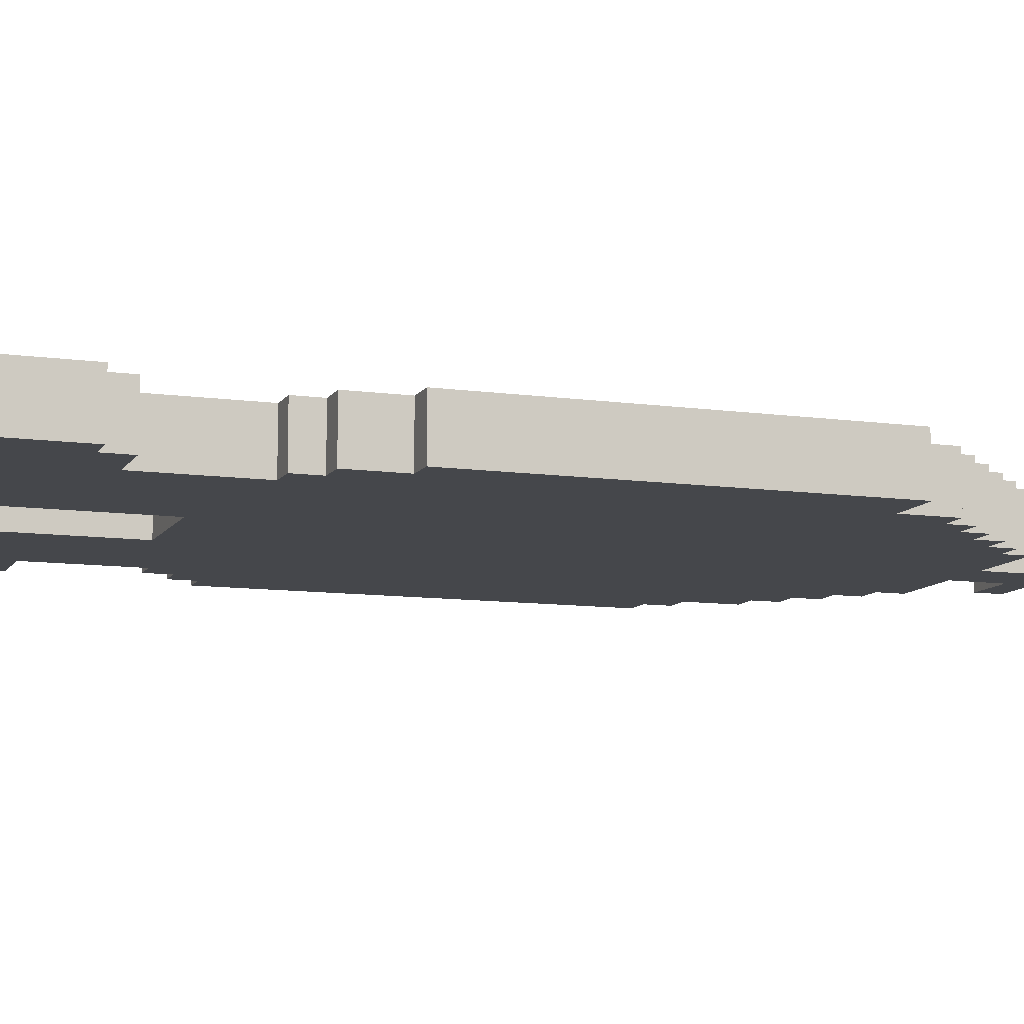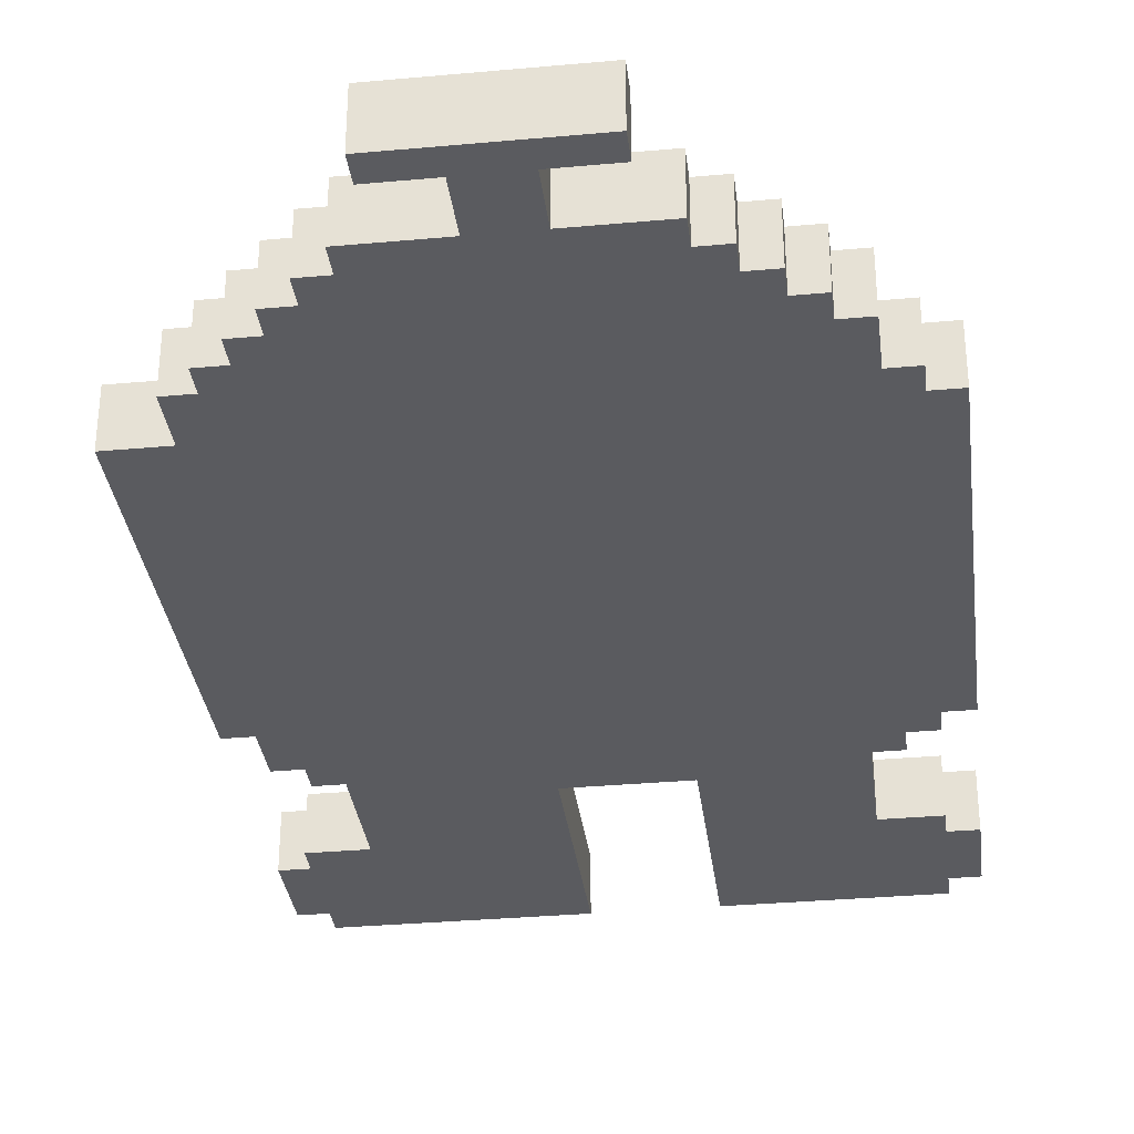
<metadata>
{"format":"obj","ext":"obj","renderer":"f3d","projection":"perspective","resolution":1024,"background":"white","views":[{"elev":-10.2,"azim":70.3,"up":"+Z"},{"elev":-33.1,"azim":-172.9,"up":"+Z"}]}
</metadata>
<code>
o
v -1.1 0.1 0.1
v -1.1 0.1 -0.1
v -1.1 0.4 0.1
v -1.1 0.4 -0.1
v -1.1 1.1 0.1
v -1.1 1.1 -0.1
v -1.1 2.6 0.1
v -1.1 2.6 -0.1
v -1 0 0.1
v -1 0 -0.1
v -1 0.1 0.1
v -1 0.1 -0.1
v -1 0.4 0.1
v -1 0.4 -0.1
v -1 0.5 0.1
v -1 0.5 -0.1
v -1 1 0.1
v -1 1 -0.1
v -1 1.1 0.1
v -1 1.1 -0.1
v -1 2.6 0.1
v -1 2.6 -0.1
v -1 2.7 0.1
v -1 2.7 -0.1
v -0.9 0.9 0.1
v -0.9 0.9 -0.1
v -0.9 1 0.1
v -0.9 1 -0.1
v -0.9 2.7 0.1
v -0.9 2.7 -0.1
v -0.9 2.9 0.1
v -0.9 2.9 -0.1
v -0.8 0.5 0.1
v -0.8 0.5 -0.1
v -0.8 0.9 0.1
v -0.8 0.9 -0.1
v -0.8 2.9 0.1
v -0.8 2.9 -0.1
v -0.8 3 0.1
v -0.8 3 -0.1
v -0.7 3 0.1
v -0.7 3 -0.1
v -0.7 3.1 0.1
v -0.7 3.1 -0.1
v -0.6 3.1 0.1
v -0.6 3.1 -0.1
v -0.6 3.2 0.1
v -0.6 3.2 -0.1
v -0.5 3.2 0.1
v -0.5 3.2 -0.1
v -0.5 3.3 0.1
v -0.5 3.3 -0.1
v -0.4 3.5 0.1
v -0.4 3.5 -0.1
v -0.4 3.6 0.1
v -0.4 3.6 -0.1
v -0.2 3.3 0.1
v -0.2 3.3 -0.1
v -0.2 3.5 0.1
v -0.2 3.5 -0.1
v 0.1 0 0.1
v 0.1 0 -0.1
v 0.1 0.8 0.1
v 0.1 0.8 -0.1
v -0.3 0 0.1
v -0.3 0 -0.1
v -0.3 0.8 0.1
v -0.3 0.8 -0.1
v 0 3.3 0.1
v 0 3.3 -0.1
v 0 3.5 0.1
v 0 3.5 -0.1
v 0.2 3.5 0.1
v 0.2 3.5 -0.1
v 0.2 3.6 0.1
v 0.2 3.6 -0.1
v 0.3 3.2 0.1
v 0.3 3.2 -0.1
v 0.3 3.3 0.1
v 0.3 3.3 -0.1
v 0.4 3.1 0.1
v 0.4 3.1 -0.1
v 0.4 3.2 0.1
v 0.4 3.2 -0.1
v 0.5 3 0.1
v 0.5 3 -0.1
v 0.5 3.1 0.1
v 0.5 3.1 -0.1
v 0.6 2.9 0.1
v 0.6 2.9 -0.1
v 0.6 3 0.1
v 0.6 3 -0.1
v 0.7 0.5 0.1
v 0.7 0.5 -0.1
v 0.7 0.9 0.1
v 0.7 0.9 -0.1
v 0.7 2.8 0.1
v 0.7 2.8 -0.1
v 0.7 2.9 0.1
v 0.7 2.9 -0.1
v 0.8 0.9 0.1
v 0.8 0.9 -0.1
v 0.8 1 0.1
v 0.8 1 -0.1
v 0.8 2.6 0.1
v 0.8 2.6 -0.1
v 0.8 2.8 0.1
v 0.8 2.8 -0.1
v 0.9 0 0.1
v 0.9 0 -0.1
v 0.9 0.1 0.1
v 0.9 0.1 -0.1
v 0.9 0.4 0.1
v 0.9 0.4 -0.1
v 0.9 0.5 0.1
v 0.9 0.5 -0.1
v 0.9 1 0.1
v 0.9 1 -0.1
v 0.9 1.2 0.1
v 0.9 1.2 -0.1
v 1 0.1 0.1
v 1 0.1 -0.1
v 1 0.4 0.1
v 1 0.4 -0.1
v 1 1.2 0.1
v 1 1.2 -0.1
v 1 2.6 0.1
v 1 2.6 -0.1
v -1.1 0.1 0.1
v -1.1 0.4 0.1
v -1.1 1.1 0.1
v -1.1 2.6 0.1
v -1 0 0.1
v -1 0.1 0.1
v -1 0.4 0.1
v -1 0.5 0.1
v -1 1 0.1
v -1 1.1 0.1
v -1 2.5 0.1
v -1 2.6 0.1
v -1 2.7 0.1
v -0.9 0.9 0.1
v -0.9 1 0.1
v -0.9 1.1 0.1
v -0.9 2.5 0.1
v -0.9 2.6 0.1
v -0.9 2.7 0.1
v -0.9 2.9 0.1
v -0.8 0.5 0.1
v -0.8 0.9 0.1
v -0.8 2.7 0.1
v -0.8 2.9 0.1
v -0.8 3 0.1
v -0.7 0.5 0.1
v -0.7 1 0.1
v -0.7 2.9 0.1
v -0.7 3 0.1
v -0.7 3.1 0.1
v -0.6 0.4 0.1
v -0.6 0.5 0.1
v -0.6 2.5 0.1
v -0.6 2.6 0.1
v -0.6 2.7 0.1
v -0.6 2.9 0.1
v -0.6 3 0.1
v -0.6 3.1 0.1
v -0.6 3.2 0.1
v -0.5 2 0.1
v -0.5 2.1 0.1
v -0.5 2.4 0.1
v -0.5 2.5 0.1
v -0.5 2.7 0.1
v -0.5 2.9 0.1
v -0.5 3 0.1
v -0.5 3.1 0.1
v -0.5 3.2 0.1
v -0.5 3.3 0.1
v -0.4 0.1 0.1
v -0.4 1 0.1
v -0.4 2 0.1
v -0.4 2.1 0.1
v -0.4 3 0.1
v -0.4 3.1 0.1
v -0.4 3.5 0.1
v -0.4 3.6 0.1
v -0.3 0 0.1
v -0.3 0.8 0.1
v -0.3 0.9 0.1
v -0.3 1 0.1
v -0.3 2.3 0.1
v -0.3 2.4 0.1
v -0.3 3.1 0.1
v -0.3 3.2 0.1
v -0.2 1.5 0.1
v -0.2 1.7 0.1
v -0.2 2.4 0.1
v -0.2 2.5 0.1
v -0.2 2.7 0.1
v -0.2 2.9 0.1
v -0.2 3.3 0.1
v -0.2 3.5 0.1
v -0.1 1.4 0.1
v -0.1 1.5 0.1
v -0.1 1.6 0.1
v -0.1 1.7 0.1
v -0.1 2.9 0.1
v -0.1 3.2 0.1
v 0 2.2 0.1
v 0 2.3 0.1
v 0 3.3 0.1
v 0 3.5 0.1
v 0.1 0 0.1
v 0.1 0.8 0.1
v 0.1 0.9 0.1
v 0.1 1 0.1
v 0.1 1.4 0.1
v 0.1 1.5 0.1
v 0.1 2.3 0.1
v 0.1 2.4 0.1
v 0.1 3.1 0.1
v 0.1 3.2 0.1
v 0.2 0.1 0.1
v 0.2 1 0.1
v 0.2 2.9 0.1
v 0.2 3.1 0.1
v 0.2 3.5 0.1
v 0.2 3.6 0.1
v 0.3 1.6 0.1
v 0.3 1.7 0.1
v 0.3 2.7 0.1
v 0.3 2.9 0.1
v 0.3 3.1 0.1
v 0.3 3.2 0.1
v 0.3 3.3 0.1
v 0.4 1.5 0.1
v 0.4 1.7 0.1
v 0.4 2 0.1
v 0.4 2.1 0.1
v 0.4 3 0.1
v 0.4 3.1 0.1
v 0.4 3.2 0.1
v 0.5 0.4 0.1
v 0.5 0.5 0.1
v 0.5 2 0.1
v 0.5 2.1 0.1
v 0.5 2.9 0.1
v 0.5 3 0.1
v 0.5 3.1 0.1
v 0.6 0.5 0.1
v 0.6 1 0.1
v 0.6 2.8 0.1
v 0.6 2.9 0.1
v 0.6 3 0.1
v 0.7 0.5 0.1
v 0.7 0.9 0.1
v 0.7 2.6 0.1
v 0.7 2.7 0.1
v 0.7 2.8 0.1
v 0.7 2.9 0.1
v 0.8 0.9 0.1
v 0.8 1 0.1
v 0.8 1.2 0.1
v 0.8 2.5 0.1
v 0.8 2.6 0.1
v 0.8 2.8 0.1
v 0.9 0 0.1
v 0.9 0.1 0.1
v 0.9 0.4 0.1
v 0.9 0.5 0.1
v 0.9 1 0.1
v 0.9 1.2 0.1
v 0.9 2.2 0.1
v 0.9 2.3 0.1
v 0.9 2.5 0.1
v 1 0.1 0.1
v 1 0.4 0.1
v 1 1.2 0.1
v 1 2.6 0.1
v -1.1 0.1 -0.1
v -1.1 0.4 -0.1
v -1.1 1.1 -0.1
v -1.1 2.6 -0.1
v -1 0 -0.1
v -1 0.1 -0.1
v -1 0.4 -0.1
v -1 0.5 -0.1
v -1 1 -0.1
v -1 1.1 -0.1
v -1 2.5 -0.1
v -1 2.6 -0.1
v -1 2.7 -0.1
v -0.9 0.9 -0.1
v -0.9 1 -0.1
v -0.9 1.1 -0.1
v -0.9 2.5 -0.1
v -0.9 2.6 -0.1
v -0.9 2.7 -0.1
v -0.9 2.9 -0.1
v -0.8 0.5 -0.1
v -0.8 0.9 -0.1
v -0.8 1 -0.1
v -0.8 1.1 -0.1
v -0.8 2.7 -0.1
v -0.8 2.9 -0.1
v -0.8 3 -0.1
v -0.7 0.5 -0.1
v -0.7 1.1 -0.1
v -0.7 2.9 -0.1
v -0.7 3 -0.1
v -0.7 3.1 -0.1
v -0.6 0.4 -0.1
v -0.6 0.5 -0.1
v -0.6 2.7 -0.1
v -0.6 2.9 -0.1
v -0.6 3 -0.1
v -0.6 3.1 -0.1
v -0.6 3.2 -0.1
v -0.5 2.9 -0.1
v -0.5 3 -0.1
v -0.5 3.1 -0.1
v -0.5 3.2 -0.1
v -0.5 3.3 -0.1
v -0.4 0.1 -0.1
v -0.4 1 -0.1
v -0.4 3 -0.1
v -0.4 3.1 -0.1
v -0.4 3.5 -0.1
v -0.4 3.6 -0.1
v -0.3 0 -0.1
v -0.3 0.8 -0.1
v -0.3 0.9 -0.1
v -0.3 1 -0.1
v -0.3 3.1 -0.1
v -0.3 3.2 -0.1
v -0.2 1 -0.1
v -0.2 1.1 -0.1
v -0.2 1.5 -0.1
v -0.2 1.6 -0.1
v -0.2 2.7 -0.1
v -0.2 2.9 -0.1
v -0.2 3.3 -0.1
v -0.2 3.5 -0.1
v -0.1 1 -0.1
v -0.1 1.1 -0.1
v -0.1 1.5 -0.1
v -0.1 1.6 -0.1
v -0.1 2.9 -0.1
v -0.1 3.2 -0.1
v 0 1 -0.1
v 0 1.1 -0.1
v 0 1.5 -0.1
v 0 1.6 -0.1
v 0 3.3 -0.1
v 0 3.5 -0.1
v 0.1 0 -0.1
v 0.1 0.8 -0.1
v 0.1 0.9 -0.1
v 0.1 1 -0.1
v 0.1 1.1 -0.1
v 0.1 1.5 -0.1
v 0.1 1.6 -0.1
v 0.1 3.1 -0.1
v 0.1 3.2 -0.1
v 0.2 0.1 -0.1
v 0.2 1 -0.1
v 0.2 2.9 -0.1
v 0.2 3.1 -0.1
v 0.2 3.5 -0.1
v 0.2 3.6 -0.1
v 0.3 2.7 -0.1
v 0.3 2.9 -0.1
v 0.3 3.1 -0.1
v 0.3 3.2 -0.1
v 0.3 3.3 -0.1
v 0.4 3 -0.1
v 0.4 3.1 -0.1
v 0.4 3.2 -0.1
v 0.5 0.4 -0.1
v 0.5 0.5 -0.1
v 0.5 2.9 -0.1
v 0.5 3 -0.1
v 0.5 3.1 -0.1
v 0.6 0.5 -0.1
v 0.6 1 -0.1
v 0.6 2.8 -0.1
v 0.6 2.9 -0.1
v 0.6 3 -0.1
v 0.7 0.5 -0.1
v 0.7 0.9 -0.1
v 0.7 2.7 -0.1
v 0.7 2.8 -0.1
v 0.7 2.9 -0.1
v 0.8 0.9 -0.1
v 0.8 1 -0.1
v 0.8 1.2 -0.1
v 0.8 2.5 -0.1
v 0.8 2.6 -0.1
v 0.8 2.8 -0.1
v 0.9 0 -0.1
v 0.9 0.1 -0.1
v 0.9 0.4 -0.1
v 0.9 0.5 -0.1
v 0.9 1 -0.1
v 0.9 1.2 -0.1
v 0.9 2.5 -0.1
v 1 0.1 -0.1
v 1 0.4 -0.1
v 1 1.2 -0.1
v 1 2.6 -0.1
v -1 0 0.1
v -0.3 0 0.1
v 0.1 0 0.1
v 0.9 0 0.1
v -1 0 -0.1
v -0.3 0 -0.1
v 0.1 0 -0.1
v 0.9 0 -0.1
v -1.1 0.1 0.1
v -1 0.1 0.1
v 0.9 0.1 0.1
v 1 0.1 0.1
v -1.1 0.1 -0.1
v -1 0.1 -0.1
v 0.9 0.1 -0.1
v 1 0.1 -0.1
v -0.3 0.8 0.1
v 0.1 0.8 0.1
v -0.3 0.8 -0.1
v 0.1 0.8 -0.1
v -0.9 0.9 0.1
v -0.8 0.9 0.1
v 0.7 0.9 0.1
v 0.8 0.9 0.1
v -0.9 0.9 -0.1
v -0.8 0.9 -0.1
v 0.7 0.9 -0.1
v 0.8 0.9 -0.1
v -1 1 0.1
v -0.9 1 0.1
v 0.8 1 0.1
v 0.9 1 0.1
v -1 1 -0.1
v -0.9 1 -0.1
v 0.8 1 -0.1
v 0.9 1 -0.1
v -1.1 1.1 0.1
v -1 1.1 0.1
v -1.1 1.1 -0.1
v -1 1.1 -0.1
v 0.9 1.2 0.1
v 1 1.2 0.1
v 0.9 1.2 -0.1
v 1 1.2 -0.1
v -0.4 3.5 0.1
v -0.2 3.5 0.1
v 0 3.5 0.1
v 0.2 3.5 0.1
v -0.4 3.5 -0.1
v -0.2 3.5 -0.1
v 0 3.5 -0.1
v 0.2 3.5 -0.1
v -1.1 0.4 0.1
v -1 0.4 0.1
v 0.9 0.4 0.1
v 1 0.4 0.1
v -1.1 0.4 -0.1
v -1 0.4 -0.1
v 0.9 0.4 -0.1
v 1 0.4 -0.1
v -1 0.5 0.1
v -0.8 0.5 0.1
v 0.7 0.5 0.1
v 0.9 0.5 0.1
v -1 0.5 -0.1
v -0.8 0.5 -0.1
v 0.7 0.5 -0.1
v 0.9 0.5 -0.1
v -1.1 2.6 0.1
v -1 2.6 0.1
v 0.8 2.6 0.1
v 1 2.6 0.1
v -1.1 2.6 -0.1
v -1 2.6 -0.1
v 0.8 2.6 -0.1
v 1 2.6 -0.1
v -1 2.7 0.1
v -0.9 2.7 0.1
v -1 2.7 -0.1
v -0.9 2.7 -0.1
v 0.7 2.8 0.1
v 0.8 2.8 0.1
v 0.7 2.8 -0.1
v 0.8 2.8 -0.1
v -0.9 2.9 0.1
v -0.8 2.9 0.1
v 0.6 2.9 0.1
v 0.7 2.9 0.1
v -0.9 2.9 -0.1
v -0.8 2.9 -0.1
v 0.6 2.9 -0.1
v 0.7 2.9 -0.1
v -0.8 3 0.1
v -0.7 3 0.1
v 0.5 3 0.1
v 0.6 3 0.1
v -0.8 3 -0.1
v -0.7 3 -0.1
v 0.5 3 -0.1
v 0.6 3 -0.1
v -0.7 3.1 0.1
v -0.6 3.1 0.1
v 0.4 3.1 0.1
v 0.5 3.1 0.1
v -0.7 3.1 -0.1
v -0.6 3.1 -0.1
v 0.4 3.1 -0.1
v 0.5 3.1 -0.1
v -0.6 3.2 0.1
v -0.5 3.2 0.1
v 0.3 3.2 0.1
v 0.4 3.2 0.1
v -0.6 3.2 -0.1
v -0.5 3.2 -0.1
v 0.3 3.2 -0.1
v 0.4 3.2 -0.1
v -0.5 3.3 0.1
v -0.2 3.3 0.1
v 0 3.3 0.1
v 0.3 3.3 0.1
v -0.5 3.3 -0.1
v -0.2 3.3 -0.1
v 0 3.3 -0.1
v 0.3 3.3 -0.1
v -0.4 3.6 0.1
v 0.2 3.6 0.1
v -0.4 3.6 -0.1
v 0.2 3.6 -0.1
f 3 2 1
f 4 2 3
f 7 6 5
f 8 6 7
f 11 10 9
f 12 10 11
f 15 14 13
f 16 14 15
f 19 18 17
f 20 18 19
f 23 22 21
f 24 22 23
f 27 26 25
f 28 26 27
f 31 30 29
f 32 30 31
f 35 34 33
f 36 34 35
f 39 38 37
f 40 38 39
f 43 42 41
f 44 42 43
f 47 46 45
f 48 46 47
f 51 50 49
f 52 50 51
f 55 54 53
f 56 54 55
f 59 58 57
f 60 58 59
f 63 62 61
f 64 62 63
f 65 66 67
f 67 66 68
f 69 70 71
f 71 70 72
f 73 74 75
f 75 74 76
f 77 78 79
f 79 78 80
f 81 82 83
f 83 82 84
f 85 86 87
f 87 86 88
f 89 90 91
f 91 90 92
f 93 94 95
f 95 94 96
f 97 98 99
f 99 98 100
f 101 102 103
f 103 102 104
f 105 106 107
f 107 106 108
f 109 110 111
f 111 110 112
f 113 114 115
f 115 114 116
f 117 118 119
f 119 118 120
f 121 122 123
f 123 122 124
f 125 126 127
f 127 126 128
f 134 130 129
f 135 130 134
f 138 132 131
f 139 132 138
f 140 132 139
f 143 138 137
f 144 139 138
f 144 138 143
f 145 141 140
f 145 139 144
f 145 140 139
f 146 141 145
f 147 141 146
f 149 136 135
f 150 143 142
f 151 148 147
f 151 147 146
f 152 148 151
f 154 150 149
f 154 149 135
f 155 144 143
f 155 150 154
f 155 145 144
f 155 146 145
f 155 143 150
f 156 153 152
f 156 152 151
f 157 153 156
f 159 135 134
f 159 154 135
f 160 155 154
f 160 154 159
f 161 146 155
f 161 155 160
f 162 151 146
f 162 146 161
f 163 157 156
f 163 151 162
f 163 156 151
f 164 157 163
f 165 158 157
f 165 157 164
f 166 158 165
f 168 160 159
f 168 161 160
f 169 161 168
f 170 161 169
f 171 162 161
f 171 161 170
f 171 163 162
f 172 164 163
f 172 163 171
f 173 166 165
f 173 164 172
f 173 165 164
f 174 166 173
f 175 167 166
f 175 166 174
f 176 167 175
f 178 134 133
f 178 159 134
f 178 168 159
f 179 168 178
f 180 169 168
f 180 168 179
f 181 170 169
f 181 169 180
f 182 174 173
f 182 176 175
f 182 175 174
f 182 173 172
f 183 176 182
f 186 179 178
f 186 178 133
f 187 179 186
f 188 179 187
f 189 180 179
f 189 179 188
f 189 181 180
f 190 170 181
f 190 181 189
f 191 171 170
f 191 170 190
f 192 176 183
f 192 183 182
f 193 177 176
f 193 176 192
f 194 189 188
f 194 190 189
f 195 190 194
f 196 171 191
f 196 191 190
f 197 172 171
f 197 171 196
f 198 192 182
f 198 172 197
f 198 193 192
f 198 182 172
f 199 193 198
f 200 177 193
f 201 185 184
f 202 194 188
f 203 195 194
f 203 194 202
f 204 195 203
f 205 190 195
f 205 195 204
f 206 193 199
f 206 199 198
f 207 201 200
f 207 193 206
f 207 200 193
f 208 190 205
f 208 205 204
f 209 196 190
f 209 190 208
f 210 201 207
f 211 185 201
f 211 201 210
f 213 188 187
f 214 202 188
f 214 188 213
f 215 202 214
f 216 203 202
f 216 202 215
f 217 204 203
f 217 203 216
f 218 196 209
f 218 209 208
f 219 197 196
f 219 196 218
f 219 198 197
f 220 207 206
f 221 210 207
f 221 207 220
f 222 215 214
f 222 213 212
f 222 214 213
f 223 216 215
f 223 215 222
f 223 217 216
f 224 206 198
f 224 220 206
f 225 221 220
f 225 220 224
f 226 185 211
f 227 185 226
f 228 204 217
f 228 208 204
f 229 208 228
f 230 224 198
f 230 219 218
f 230 198 219
f 231 225 224
f 231 224 230
f 232 221 225
f 232 225 231
f 233 210 221
f 233 221 232
f 234 210 233
f 235 217 223
f 235 229 228
f 235 228 217
f 235 223 222
f 236 208 229
f 236 229 235
f 237 208 236
f 238 208 237
f 239 231 230
f 239 232 231
f 240 233 232
f 240 232 239
f 241 233 240
f 242 235 222
f 242 236 235
f 242 237 236
f 243 237 242
f 244 238 237
f 244 237 243
f 245 208 238
f 245 238 244
f 246 239 230
f 247 240 239
f 247 239 246
f 248 240 247
f 249 244 243
f 249 243 242
f 249 245 244
f 250 245 249
f 251 246 230
f 252 247 246
f 252 246 251
f 253 247 252
f 254 249 242
f 254 250 249
f 255 250 254
f 256 230 218
f 257 251 230
f 257 230 256
f 258 252 251
f 258 251 257
f 259 252 258
f 260 250 255
f 261 245 250
f 261 250 260
f 262 245 261
f 263 256 218
f 264 257 256
f 264 256 263
f 264 258 257
f 265 258 264
f 266 222 212
f 267 242 222
f 267 222 266
f 268 254 242
f 268 242 267
f 269 254 268
f 270 262 261
f 271 245 262
f 271 262 270
f 272 218 208
f 272 245 271
f 272 208 245
f 273 263 218
f 273 218 272
f 274 264 263
f 274 263 273
f 275 268 267
f 276 268 275
f 277 274 273
f 277 272 271
f 277 273 272
f 278 264 274
f 278 274 277
f 279 280 284
f 284 280 285
f 281 282 288
f 288 282 289
f 289 282 290
f 287 288 293
f 288 289 294
f 293 288 294
f 290 291 295
f 294 289 295
f 289 290 295
f 295 291 296
f 296 291 297
f 285 286 299
f 292 293 300
f 293 294 301
f 294 295 301
f 300 293 301
f 295 296 301
f 301 296 302
f 297 298 303
f 296 297 303
f 303 298 304
f 299 300 306
f 285 299 306
f 301 302 306
f 300 301 306
f 302 296 307
f 306 302 307
f 304 305 308
f 303 304 308
f 308 305 309
f 285 306 311
f 284 285 311
f 306 307 312
f 311 306 312
f 308 309 313
f 296 303 313
f 303 308 313
f 313 309 314
f 309 310 315
f 314 309 315
f 315 310 316
f 313 314 318
f 314 315 318
f 315 316 318
f 318 316 319
f 316 317 320
f 319 316 320
f 320 317 321
f 283 284 323
f 284 311 323
f 311 312 323
f 312 307 324
f 323 312 324
f 318 319 325
f 320 321 325
f 319 320 325
f 325 321 326
f 283 323 329
f 323 324 329
f 329 324 330
f 330 324 331
f 324 307 332
f 331 324 332
f 326 321 333
f 325 326 333
f 321 322 334
f 333 321 334
f 332 307 335
f 331 332 335
f 307 296 336
f 335 307 336
f 336 296 337
f 337 296 338
f 325 333 339
f 313 318 339
f 296 313 339
f 318 325 339
f 333 334 339
f 339 334 340
f 334 322 341
f 327 328 342
f 331 335 343
f 335 336 343
f 336 337 344
f 343 336 344
f 337 338 345
f 344 337 345
f 338 296 346
f 345 338 346
f 340 334 347
f 339 340 347
f 334 341 348
f 347 334 348
f 341 342 348
f 343 344 349
f 331 343 349
f 344 345 350
f 349 344 350
f 345 346 351
f 350 345 351
f 346 296 352
f 351 346 352
f 348 342 353
f 342 328 354
f 353 342 354
f 330 331 356
f 331 349 357
f 356 331 357
f 349 350 358
f 357 349 358
f 350 351 359
f 358 350 359
f 351 352 360
f 359 351 360
f 352 296 361
f 360 352 361
f 347 348 362
f 348 353 363
f 362 348 363
f 355 356 364
f 357 358 364
f 356 357 364
f 359 360 365
f 364 358 365
f 360 361 365
f 358 359 365
f 339 347 366
f 347 362 366
f 362 363 367
f 366 362 367
f 354 328 368
f 368 328 369
f 339 366 370
f 296 339 370
f 366 367 371
f 370 366 371
f 367 363 372
f 371 367 372
f 363 353 373
f 372 363 373
f 373 353 374
f 370 371 375
f 371 372 375
f 372 373 376
f 375 372 376
f 376 373 377
f 364 365 378
f 378 365 379
f 370 375 380
f 375 376 381
f 380 375 381
f 381 376 382
f 379 365 383
f 378 379 383
f 365 361 384
f 383 365 384
f 370 380 385
f 380 381 386
f 385 380 386
f 386 381 387
f 378 383 388
f 383 384 388
f 388 384 389
f 296 370 390
f 370 385 390
f 385 386 391
f 390 385 391
f 391 386 392
f 389 384 393
f 384 361 394
f 393 384 394
f 394 361 395
f 361 296 396
f 395 361 396
f 390 391 397
f 396 296 397
f 296 390 397
f 397 391 398
f 355 364 399
f 364 378 400
f 399 364 400
f 378 388 401
f 400 378 401
f 401 388 402
f 394 395 403
f 395 396 404
f 403 395 404
f 396 397 405
f 404 396 405
f 400 401 406
f 406 401 407
f 404 405 408
f 405 397 409
f 408 405 409
f 414 411 410
f 415 411 414
f 416 413 412
f 417 413 416
f 422 419 418
f 423 419 422
f 424 421 420
f 425 421 424
f 428 427 426
f 429 427 428
f 434 431 430
f 435 431 434
f 436 433 432
f 437 433 436
f 442 439 438
f 443 439 442
f 444 441 440
f 445 441 444
f 448 447 446
f 449 447 448
f 452 451 450
f 453 451 452
f 458 455 454
f 459 455 458
f 460 457 456
f 461 457 460
f 462 463 466
f 466 463 467
f 464 465 468
f 468 465 469
f 470 471 474
f 474 471 475
f 472 473 476
f 476 473 477
f 478 479 482
f 482 479 483
f 480 481 484
f 484 481 485
f 486 487 488
f 488 487 489
f 490 491 492
f 492 491 493
f 494 495 498
f 498 495 499
f 496 497 500
f 500 497 501
f 502 503 506
f 506 503 507
f 504 505 508
f 508 505 509
f 510 511 514
f 514 511 515
f 512 513 516
f 516 513 517
f 518 519 522
f 522 519 523
f 520 521 524
f 524 521 525
f 526 527 530
f 530 527 531
f 528 529 532
f 532 529 533
f 534 535 536
f 536 535 537

</code>
